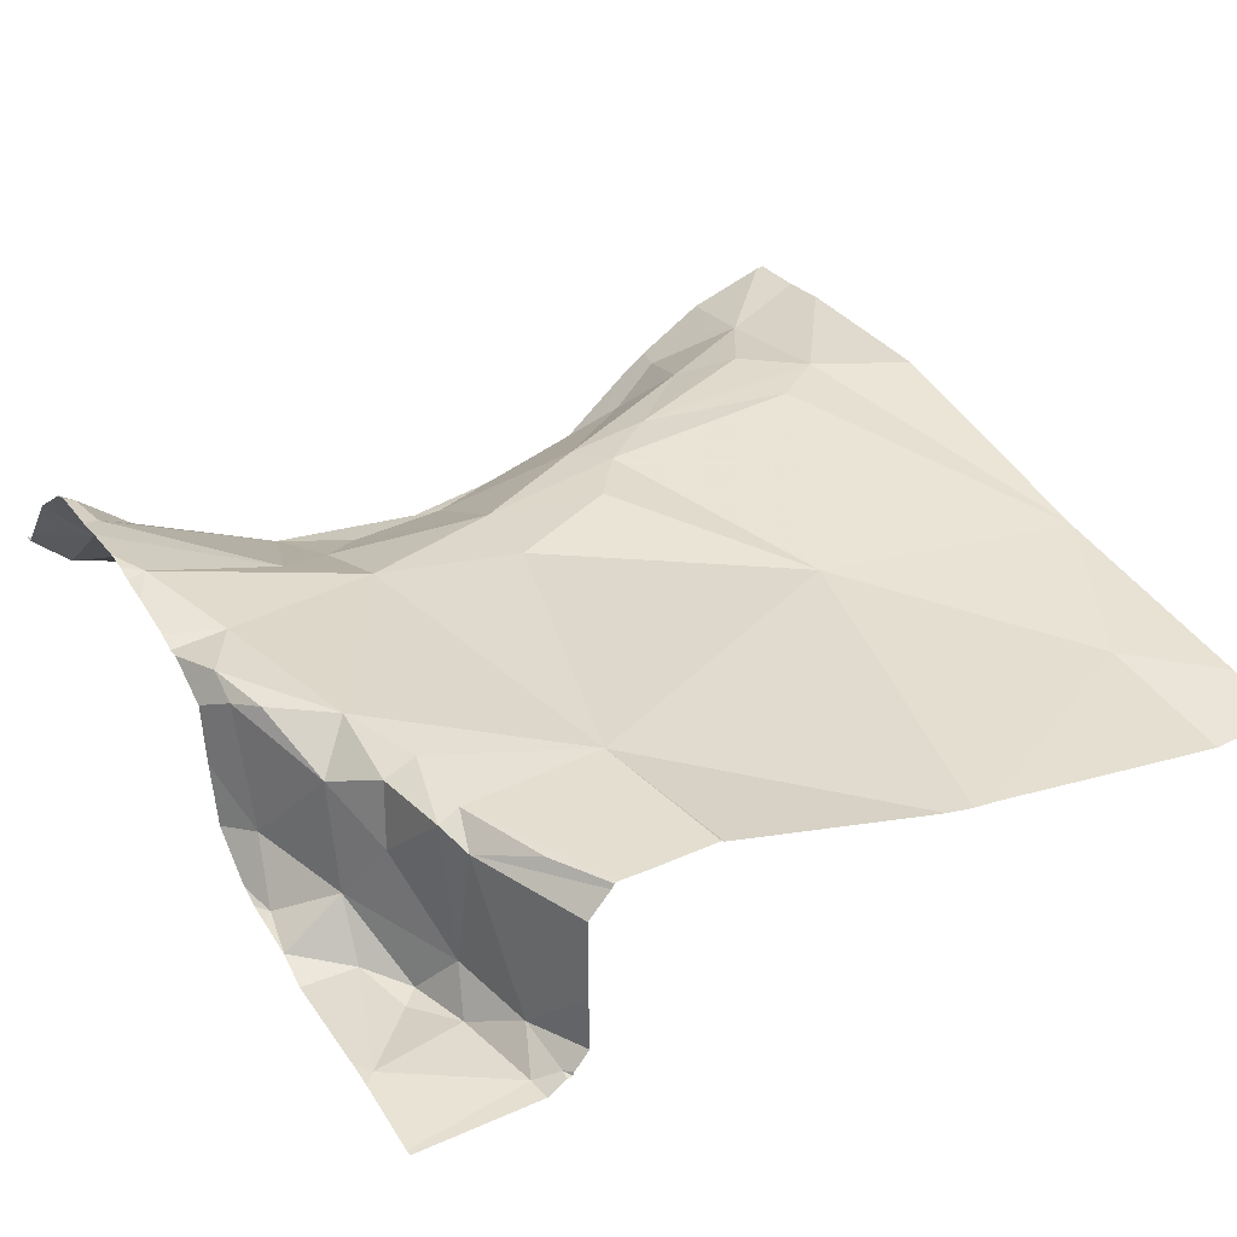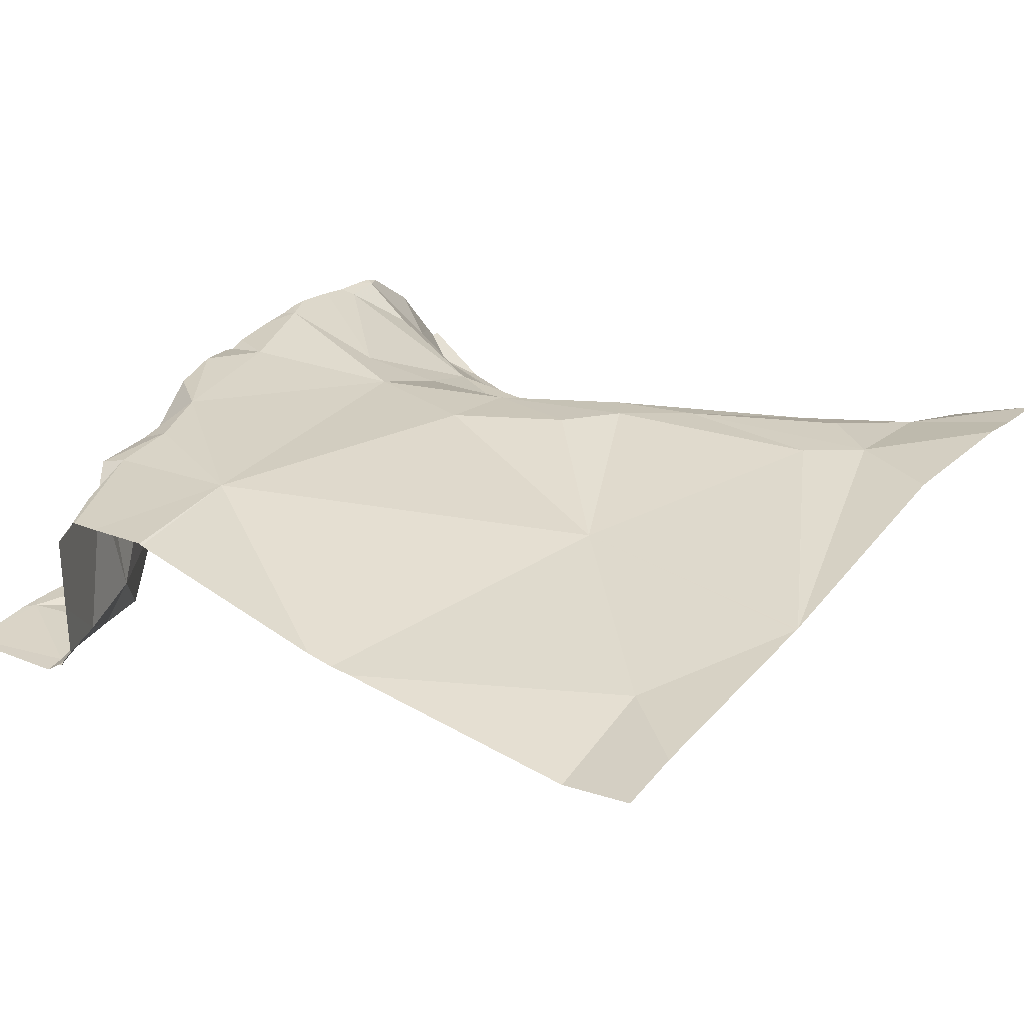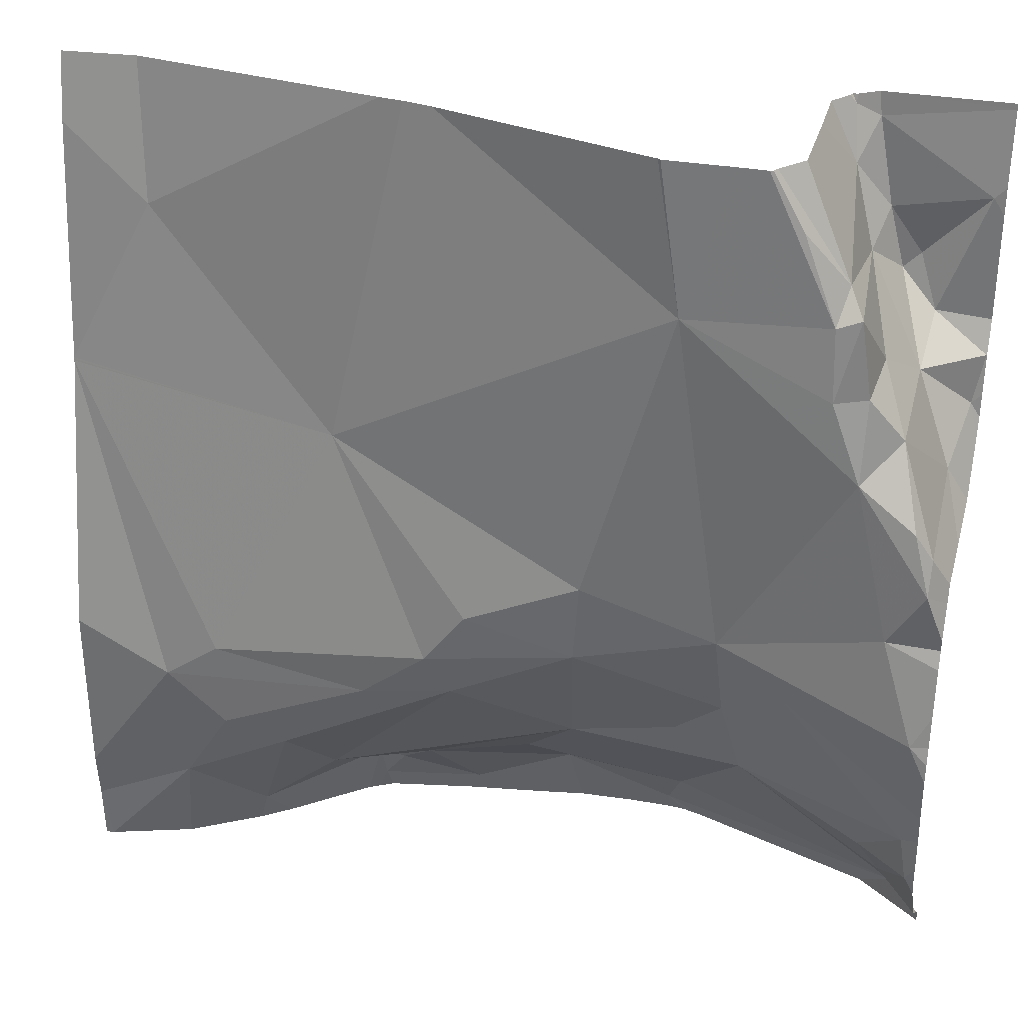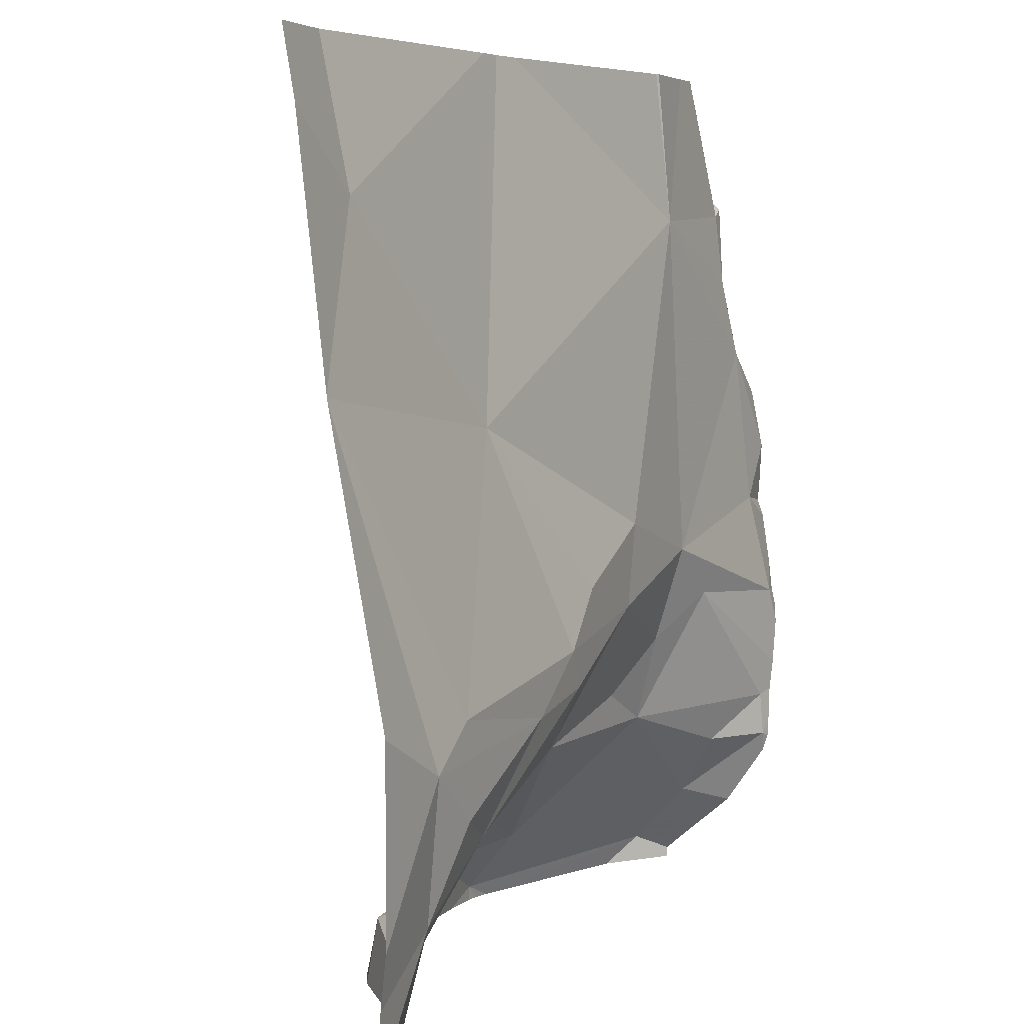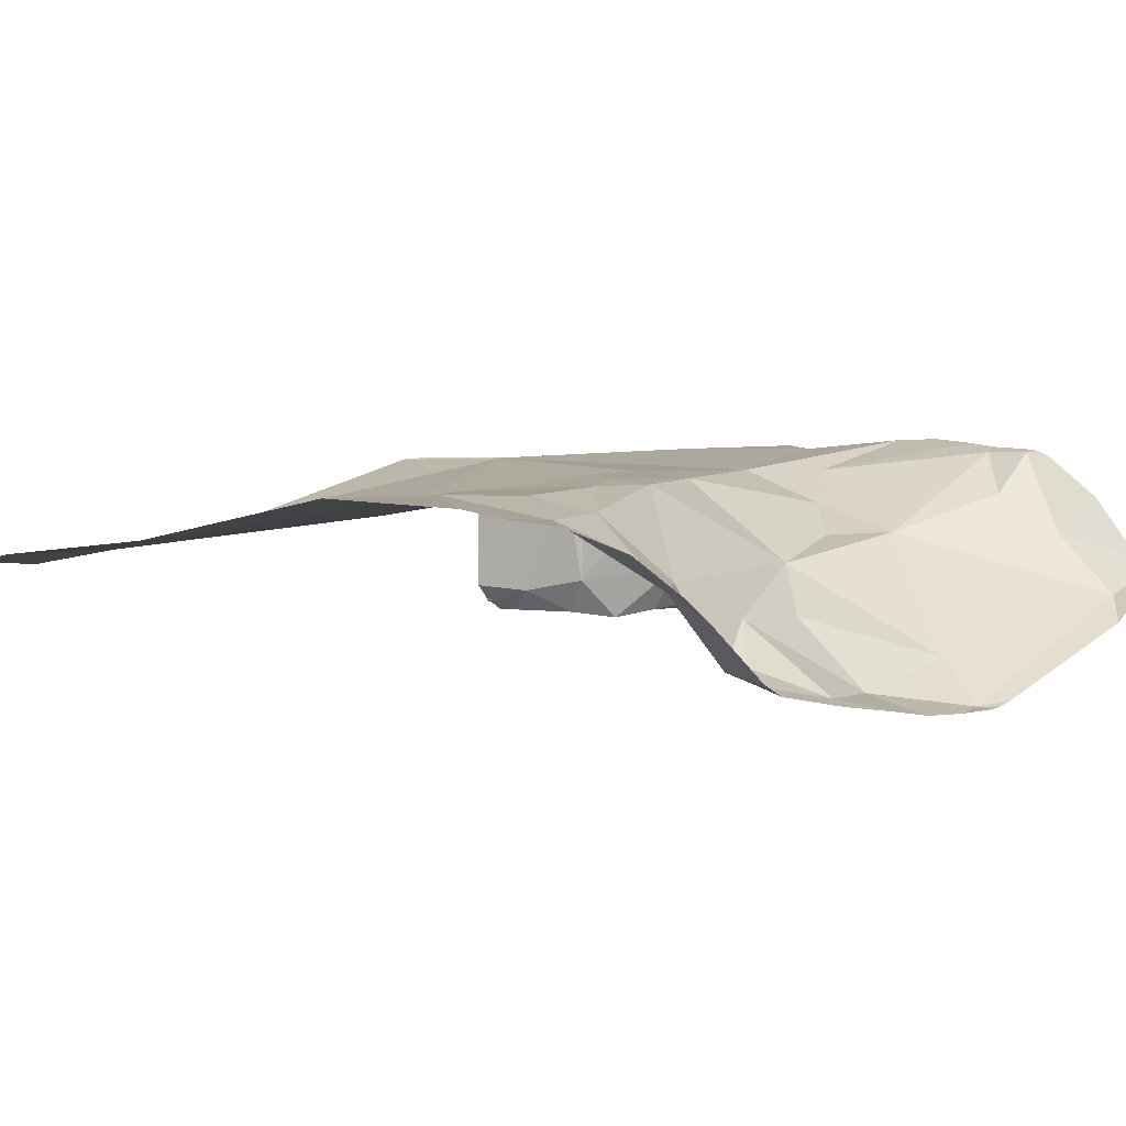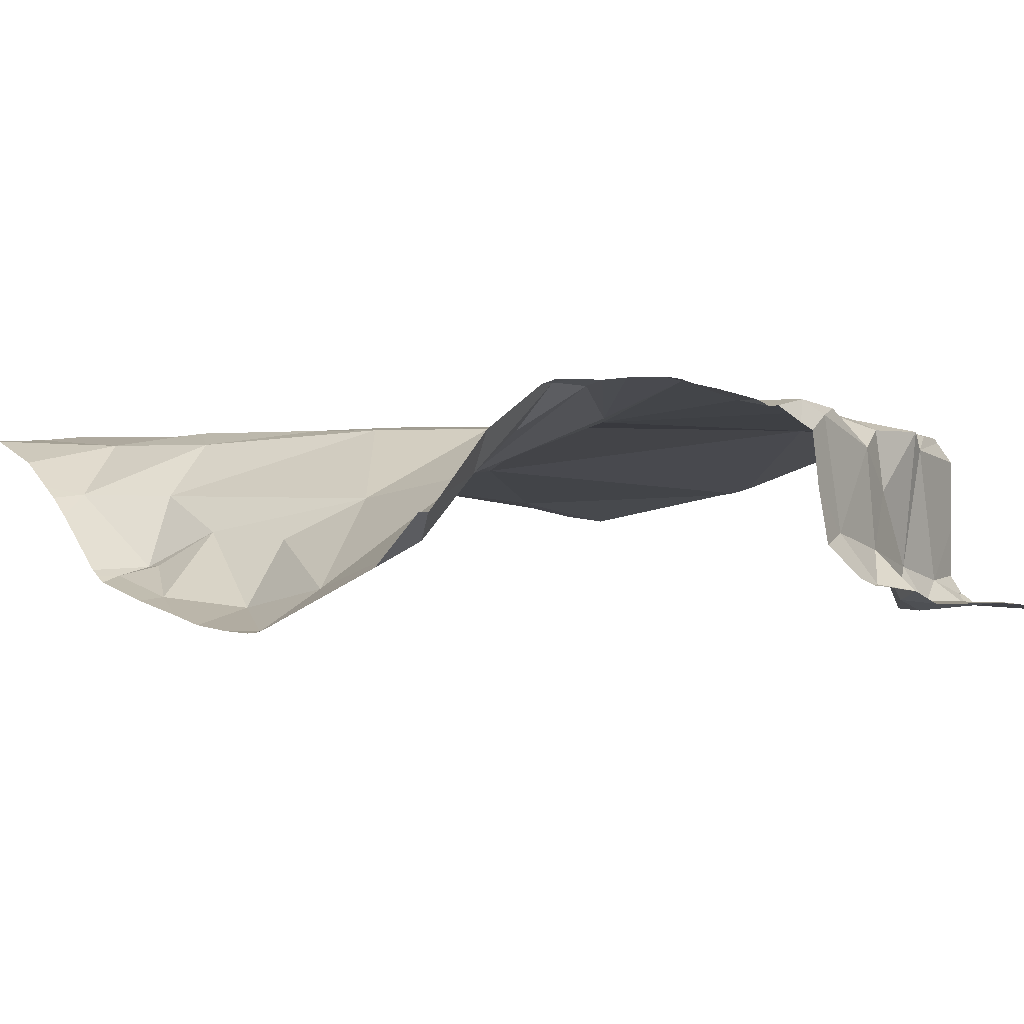
<metadata>
{"format":"obj","ext":"obj","renderer":"f3d","projection":"perspective","resolution":1024,"background":"white","views":[{"elev":33.2,"azim":150.3,"up":"+Z"},{"elev":25.3,"azim":-144.8,"up":"+Z"},{"elev":32.5,"azim":15.5,"up":"+Y"},{"elev":5.0,"azim":-64.5,"up":"+Y"},{"elev":5.2,"azim":-44.2,"up":"+Z"},{"elev":-0.7,"azim":52.5,"up":"+Z"}]}
</metadata>
<code>
v -140.6 274.7 500.9
v -140.6 274.7 500.9
v -140.6 275.1 501.1
v -140.6 275.1 501.1
v -140.6 275 501.1
v -141.3 274.8 501
v -141.4 274.8 501
v -141.2 275 501.1
v -140.9 275.6 501.1
v -141.5 274.8 501
v -140.9 275.4 501.1
v -140.8 275.5 501.1
v -140.8 275.5 501
v -140.8 275.5 501.1
v -140.8 275.5 500.9
v -140.8 275.5 500.9
v -140.8 275.6 501.1
v -140.8 275.6 500.9
v -141.4 275 501.1
v -141.5 274.9 501.1
v -141.5 275.5 501
v -141.4 274.7 501
v -141.2 275.6 501
v -140.9 275.6 501.1
v -141.2 275 501.1
v -141.1 275.1 501.1
v -141 275 501.1
v -140.7 275.3 501.1
v -140.9 275.1 501.1
v -141 275.1 501.1
v -141.3 274.9 501.1
v -141.4 274.9 501.1
v -141.3 274.7 500.9
v -141.2 274.8 500.9
v -141.2 274.7 500.9
v -141.5 275.6 501
v -141 275.6 501.1
v -140.8 275.6 501
v -141.3 274.7 500.9
v -140.9 275 501
v -140.9 274.9 501
v -140.8 275 501.1
v -140.9 274.9 501
v -141 274.9 501
v -141.3 275.2 501
v -141.1 274.8 500.9
v -140.8 275.4 501.1
v -141.1 274.7 500.8
v -141.3 274.7 500.9
v -140.8 275.6 501
v -141 274.7 500.8
v -140.9 274.7 500.9
v -140.8 275.6 500.9
v -140.8 275.6 500.8
v -140.7 274.7 500.9
v -141.4 274.7 501
v -140.7 275.2 501.1
v -140.7 275.3 501
v -140.7 275 501.1
v -140.7 275.1 501.1
v -141.4 274.7 501
v -141.4 274.7 501
v -140.7 275.4 501
v -140.7 275.4 501.1
v -140.7 275.5 501.1
v -140.8 275.5 500.8
v -141 274.7 500.8
v -141.6 274.7 501.1
v -141.1 274.7 500.8
v -140.7 275.3 500.9
v -140.7 275.2 501.1
v -140.7 275.2 501.1
v -141.5 274.7 501
v -140.7 275.4 500.8
v -140.7 275.4 500.8
v -141.3 274.7 500.9
v -140.7 274.9 501.1
v -140.7 274.8 501
v -140.7 275.3 500.9
v -140.7 275.2 500.9
v -141.1 274.7 500.8
v -140.7 274.8 501.1
v -141 274.7 500.8
v -141.2 274.7 500.9
v -140.7 274.8 501
v -140.8 275.6 501.1
v -140.6 274.7 500.9
v -140.7 275.4 500.9
v -140.6 275.3 500.9
v -140.7 275.5 500.8
v -141.6 274.7 501
v -141.6 274.7 501.1
v -141.6 274.7 501.1
v -140.8 275.6 500.9
v -141.6 275.3 501
v -141.6 275.3 501
v -141.6 275.5 501
v -141.6 275.3 501
v -141.6 274.8 501.1
v -141.6 275 501.1
v -141.6 275.3 501
v -140.6 275 501.1
v -140.6 275.3 500.9
v -140.6 275.3 500.9
v -140.6 275.2 501.1
v -140.6 275.2 501
v -140.6 274.9 501.1
v -140.6 274.9 501.1
v -140.6 274.7 501
v -140.6 274.7 501
v -140.6 274.8 501.1
v -140.6 275 501.1
v -140.6 275 501.1
v -140.6 274.8 501.1
v -140.6 274.8 501.1
v -140.6 275.2 501
v -140.6 275.2 500.9
v -140.6 275.1 501.1
v -140.8 275.6 500.9
v -140.6 275.3 500.9
v -140.6 275.3 500.9
v -140.6 275.6 500.8
v -140.6 275.5 500.8
v -140.6 275.5 500.8
v -140.6 275.4 500.8
v -140.9 274.7 500.8
v -141.3 274.7 500.9
v -141.3 274.7 500.9
v -140.9 274.7 500.8
v -140.7 274.7 500.9
v -141.6 274.7 501
v -141.6 274.7 501.1
v -140.6 274.7 500.9
v -140.6 274.7 500.9
v -140.8 275.6 500.9
v -140.8 275.6 500.9
v -141.2 275.6 501
v -141.2 275.6 501
v -140.8 275.6 500.8
v -141.6 275.6 501
v -141.6 275.6 501
v -140.7 275.6 500.8
v -140.6 275.6 500.8
f 7 6 8
f 91 92 131
f 103 70 120
f 13 12 14
f 9 14 86
f 13 15 16
f 95 19 96
f 133 1 87
f 92 20 99
f 26 25 27
f 28 11 29
f 30 26 27
f 102 59 112
f 31 19 20
f 31 8 25
f 32 20 10
f 138 21 137
f 20 32 31
f 32 7 31
f 7 10 22
f 6 7 22
f 62 10 73
f 137 45 23
f 34 33 35
f 7 32 10
f 35 39 76
f 25 8 27
f 40 27 41
f 42 40 43
f 40 42 29
f 44 41 27
f 27 40 29
f 29 30 27
f 11 30 29
f 30 45 26
f 25 26 45
f 34 46 44
f 8 6 44
f 31 7 8
f 19 25 45
f 25 19 31
f 11 47 14
f 12 13 38
f 50 16 18
f 86 12 17
f 35 48 34
f 34 6 49
f 83 48 81
f 40 41 43
f 44 46 52
f 43 41 44
f 49 39 33
f 22 49 6
f 51 52 48
f 54 53 16
f 136 53 54
f 39 49 127
f 55 51 129
f 135 53 119
f 43 52 55
f 52 51 55
f 81 35 69
f 49 33 34
f 21 45 137
f 48 46 34
f 11 45 30
f 6 34 44
f 45 11 23
f 96 45 101
f 27 8 44
f 39 35 33
f 48 52 46
f 52 43 44
f 94 53 135
f 119 53 136
f 49 22 61
f 45 21 98
f 87 55 130
f 28 57 58
f 3 59 5
f 64 63 65
f 16 66 54
f 131 92 68
f 94 16 53
f 57 28 71
f 72 71 105
f 75 74 66
f 42 77 107
f 65 63 15
f 78 55 2
f 70 79 80
f 82 78 110
f 130 55 129
f 11 28 47
f 82 85 78
f 72 80 58
f 129 51 126
f 18 16 94
f 71 72 57
f 28 60 71
f 59 42 108
f 82 77 85
f 64 58 63
f 60 28 29
f 43 77 42
f 29 59 60
f 15 75 66
f 80 72 106
f 128 39 127
f 107 82 115
f 71 60 4
f 127 49 61
f 29 42 59
f 65 13 14
f 14 47 65
f 47 64 65
f 57 72 58
f 79 63 58
f 15 13 65
f 64 28 58
f 64 47 28
f 79 88 75
f 58 80 79
f 55 78 43
f 78 85 43
f 17 12 38
f 63 79 15
f 88 79 89
f 70 80 117
f 66 90 54
f 89 70 104
f 70 89 79
f 66 74 90
f 136 54 139
f 75 88 74
f 122 90 123
f 139 122 142
f 74 88 90
f 124 88 125
f 43 85 77
f 15 66 16
f 50 13 16
f 15 79 75
f 88 89 121
f 126 51 67
f 92 10 20
f 92 93 68
f 4 60 3
f 95 20 19
f 5 59 102
f 67 51 83
f 96 19 45
f 97 21 140
f 3 60 59
f 98 21 97
f 38 13 50
f 2 55 1
f 99 20 100
f 100 20 95
f 69 35 84
f 101 45 98
f 104 70 103
f 23 11 37
f 61 22 56
f 105 71 118
f 106 72 105
f 81 48 35
f 107 77 82
f 108 42 107
f 37 11 24
f 109 78 2
f 83 51 48
f 36 21 138
f 110 78 109
f 111 82 110
f 84 35 76
f 112 59 113
f 76 39 128
f 113 59 108
f 114 82 111
f 73 10 91
f 115 82 114
f 86 14 12
f 116 80 106
f 62 22 10
f 117 80 116
f 118 71 4
f 56 22 62
f 87 1 55
f 120 70 117
f 121 89 104
f 24 11 9
f 122 54 90
f 9 11 14
f 91 10 92
f 123 90 124
f 124 90 88
f 68 93 132
f 125 88 121
f 134 1 133
f 139 54 122
f 140 21 36
f 141 97 140
f 142 122 143

</code>
